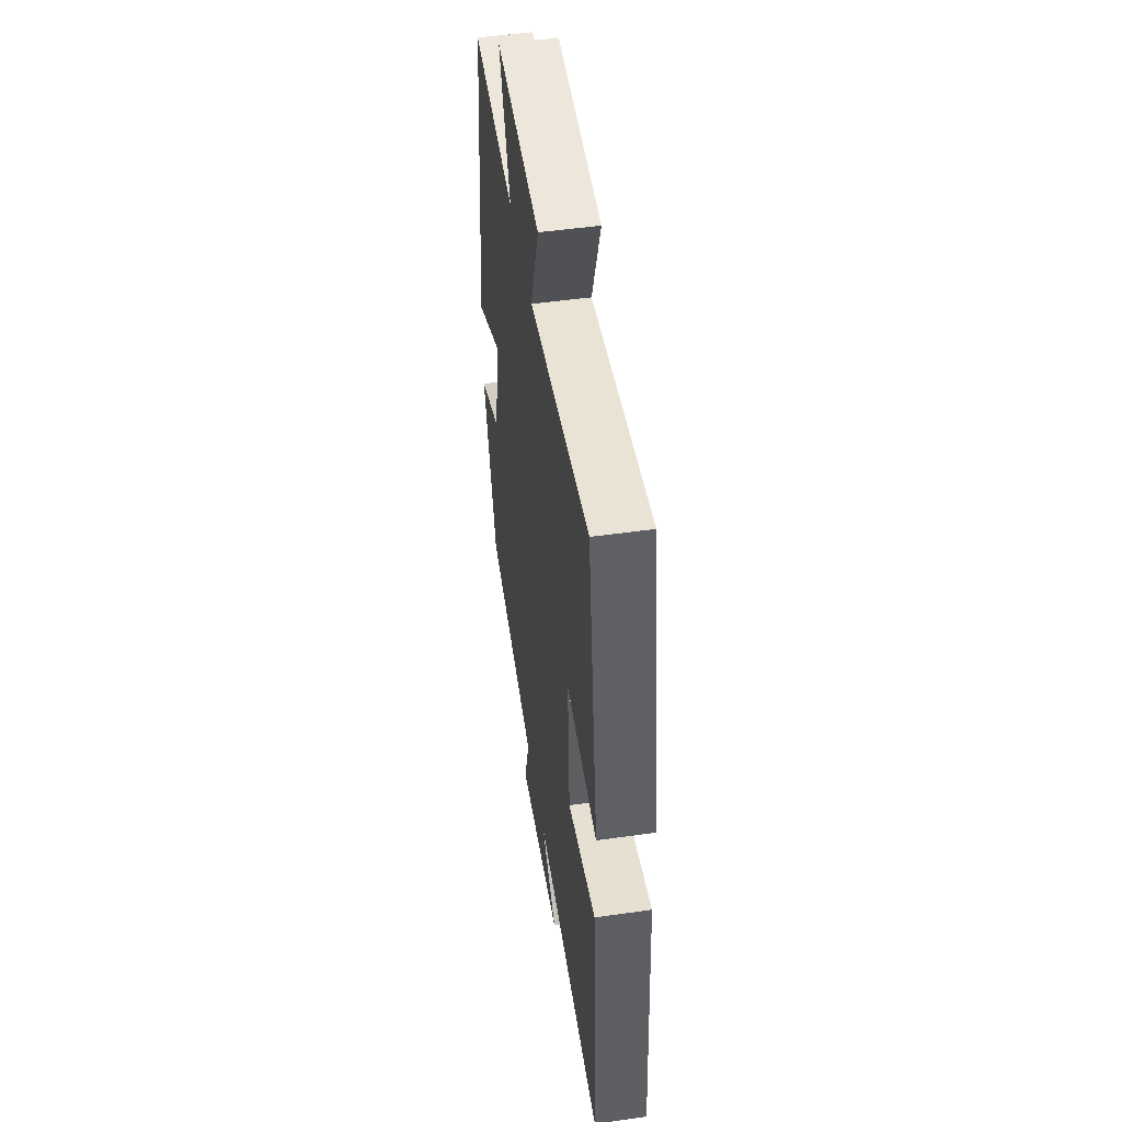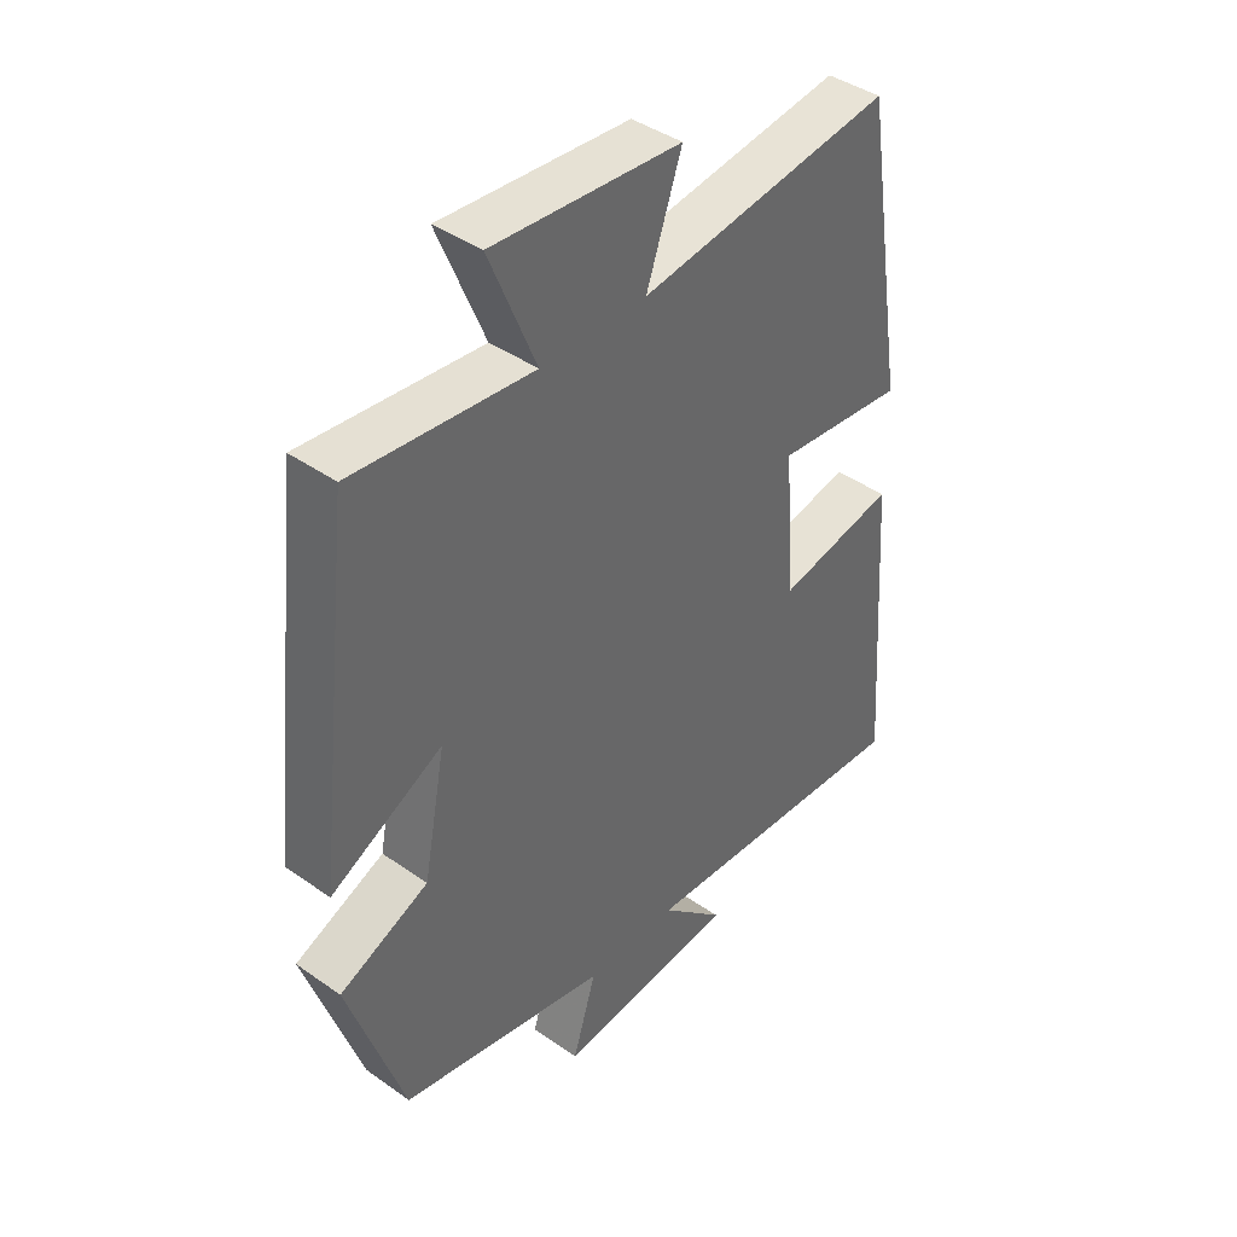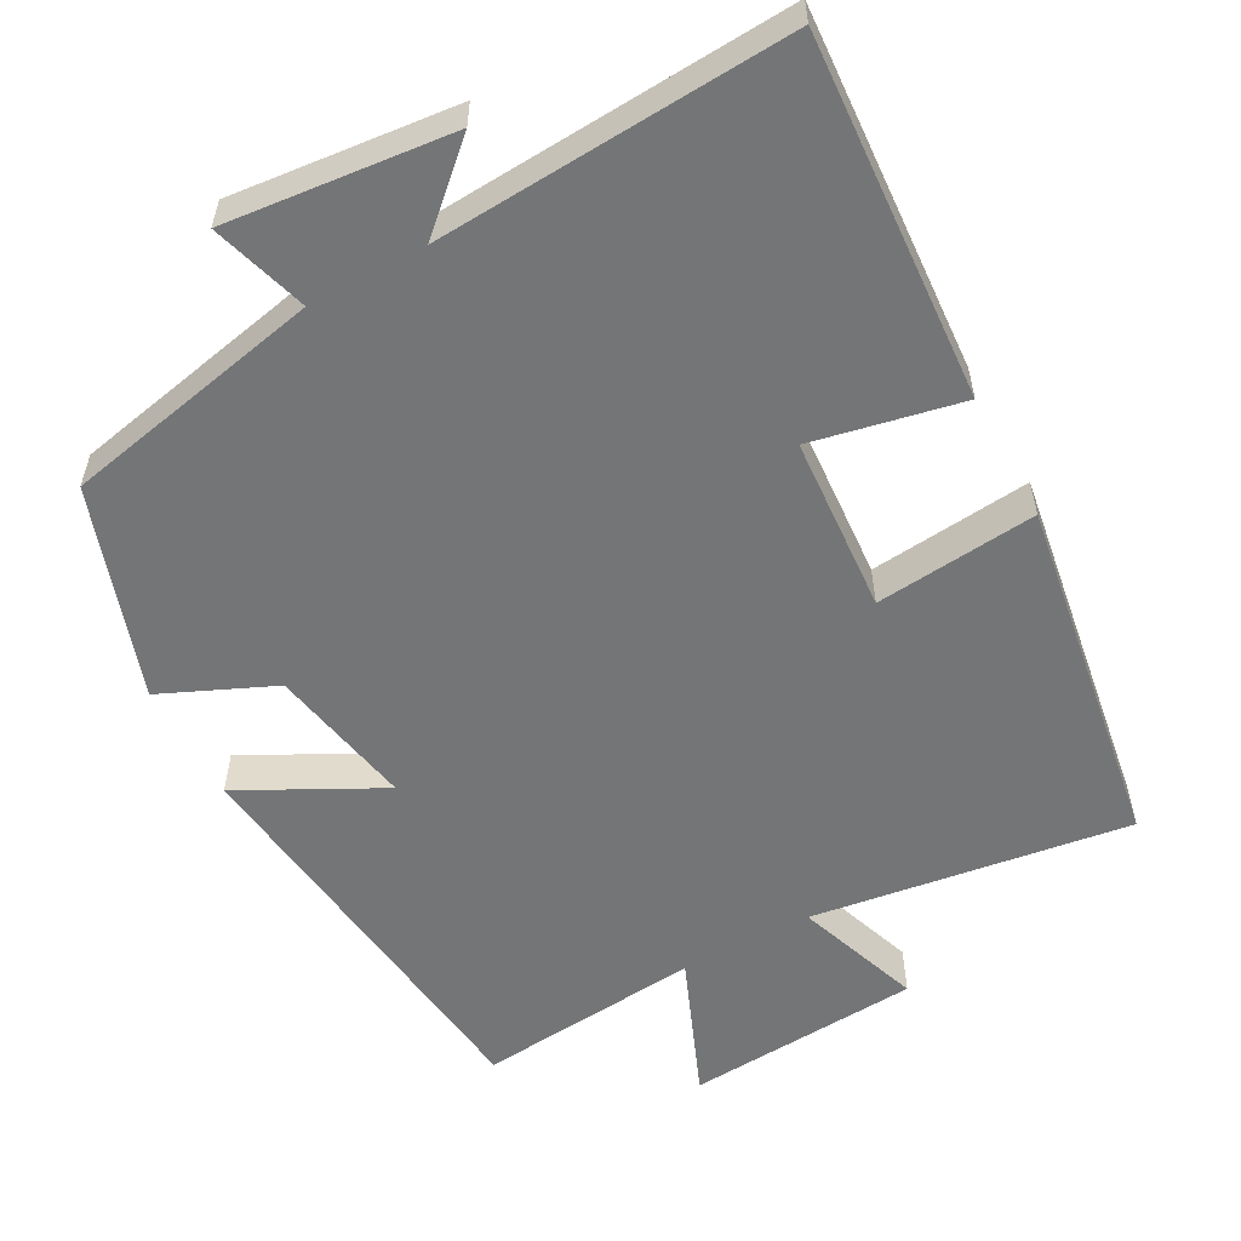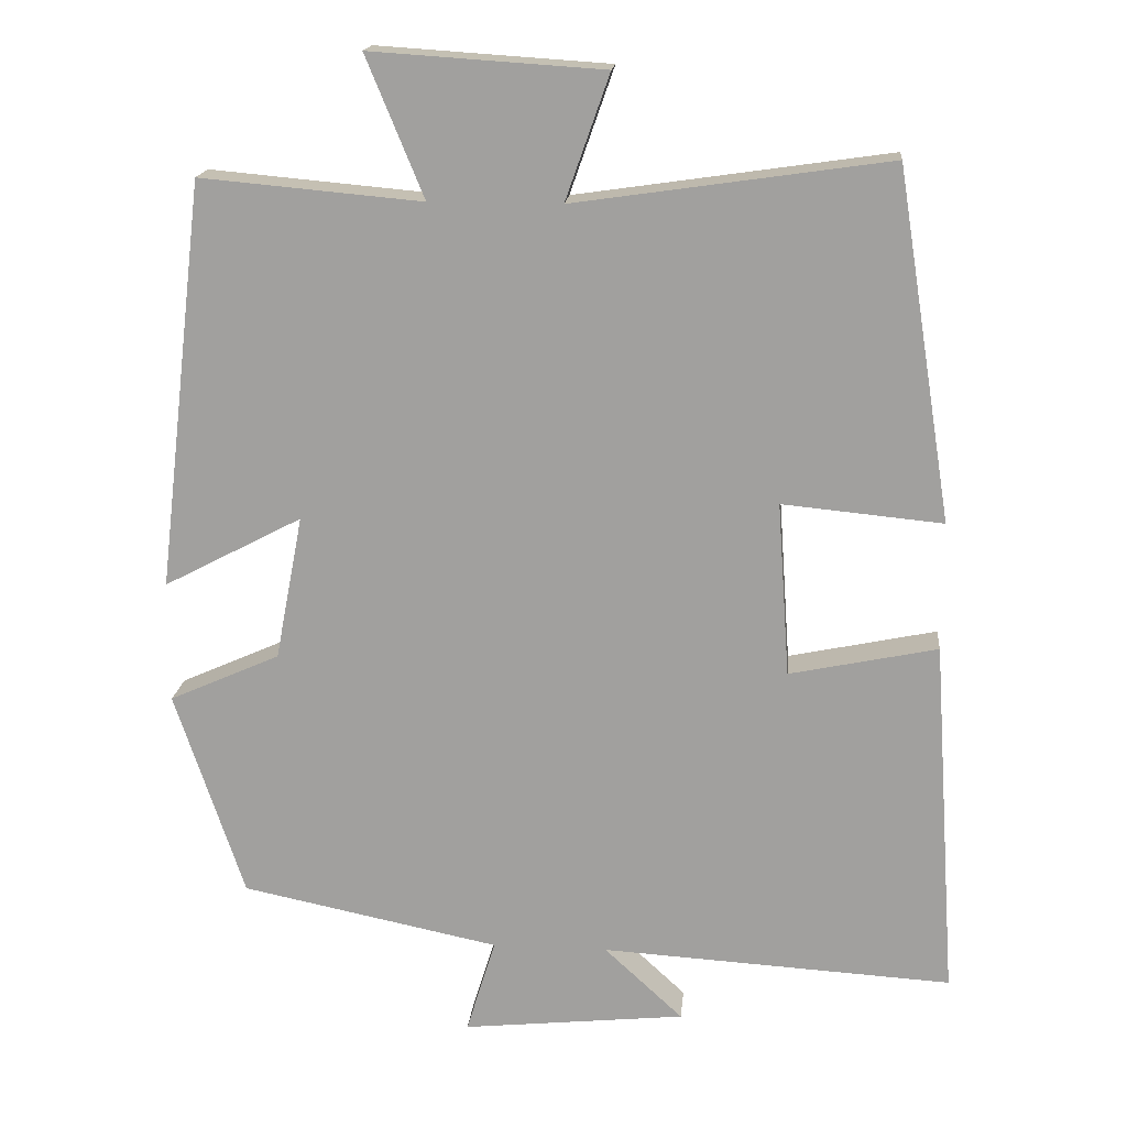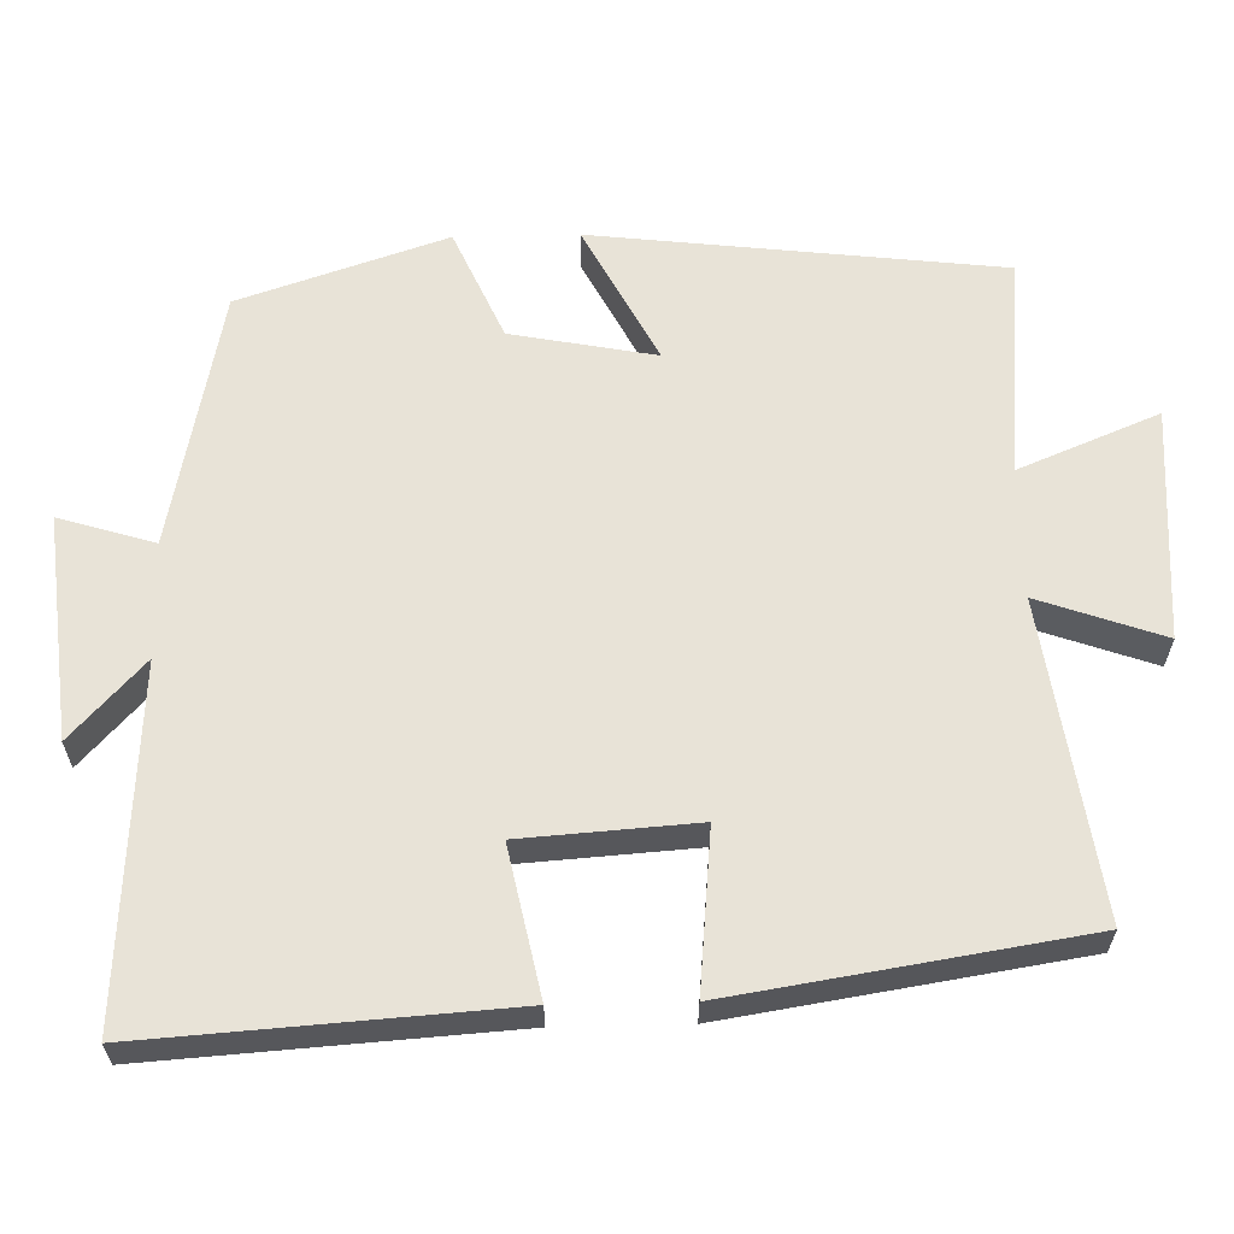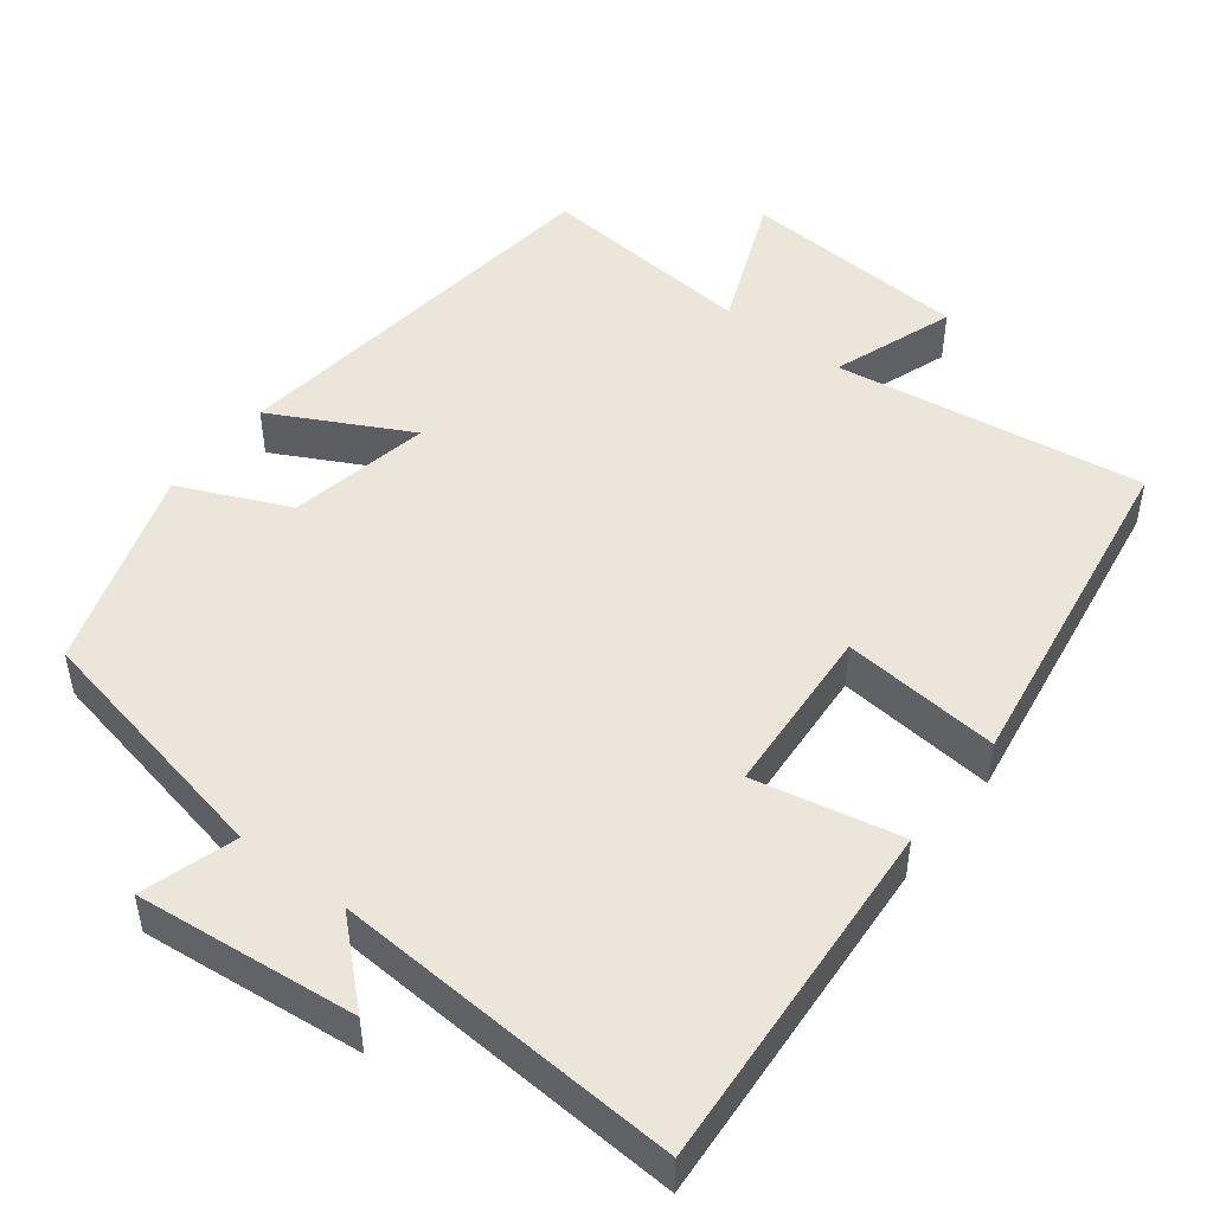
<metadata>
{"format":"obj","ext":"obj","renderer":"f3d","projection":"perspective","resolution":1024,"background":"white","views":[{"elev":50.0,"azim":-98.9,"up":"+Z"},{"elev":41.3,"azim":130.5,"up":"+Z"},{"elev":-56.4,"azim":-151.4,"up":"+Y"},{"elev":17.2,"azim":-174.6,"up":"+Z"},{"elev":62.0,"azim":-91.3,"up":"+Y"},{"elev":48.5,"azim":-142.3,"up":"+Y"}]}
</metadata>
<code>
v 0.41 0.07 -0.431
v 0.074 0.07 -0.5
v 0.112 0.07 -0.624
v -0.178 0.07 -0.594
v -0.076 0.07 -0.5
v -0.532 0.07 -0.527
v -0.5 0.07 -0.06
v -0.308 0.07 -0.1
v -0.292 0.07 0.126
v -0.5 0.07 0.106
v -0.428 0.07 0.559
v -0.02 0.07 0.5
v -0.077 0.07 0.662
v 0.225 0.07 0.682
v 0.15 0.07 0.5
v 0.438 0.07 0.526
v 0.5 0.07 -0.004
v 0.32 0.07 0.09
v 0.356 0.07 -0.098
v 0.5 0.07 -0.162
v 0.41 0 -0.431
v 0.074 0 -0.5
v 0.112 0 -0.624
v -0.178 0 -0.594
v -0.076 0 -0.5
v -0.532 0 -0.527
v -0.5 0 -0.06
v -0.308 0 -0.1
v -0.292 0 0.126
v -0.5 0 0.106
v -0.428 0 0.559
v -0.02 0 0.5
v -0.077 0 0.662
v 0.225 0 0.682
v 0.15 0 0.5
v 0.438 0 0.526
v 0.5 0 -0.004
v 0.32 0 0.09
v 0.356 0 -0.098
v 0.5 0 -0.162
f 19 20 1 2
f 18 19 2
f 15 16 17 18
f 15 18 2
f 12 13 14 15
f 12 15 2
f 9 10 11 12
f 8 9 12 2
f 5 6 7 8
f 5 8 2 3
f 3 4 5
f 22 21 40 39
f 22 39 38
f 38 37 36 35
f 22 38 35
f 35 34 33 32
f 22 35 32
f 32 31 30 29
f 22 32 29 28
f 28 27 26 25
f 23 22 28 25
f 25 24 23
f 1 21 22 2
f 2 22 23 3
f 3 23 24 4
f 4 24 25 5
f 5 25 26 6
f 6 26 27 7
f 7 27 28 8
f 8 28 29 9
f 9 29 30 10
f 10 30 31 11
f 11 31 32 12
f 12 32 33 13
f 13 33 34 14
f 14 34 35 15
f 15 35 36 16
f 16 36 37 17
f 17 37 38 18
f 18 38 39 19
f 19 39 40 20
f 20 40 21 1

</code>
